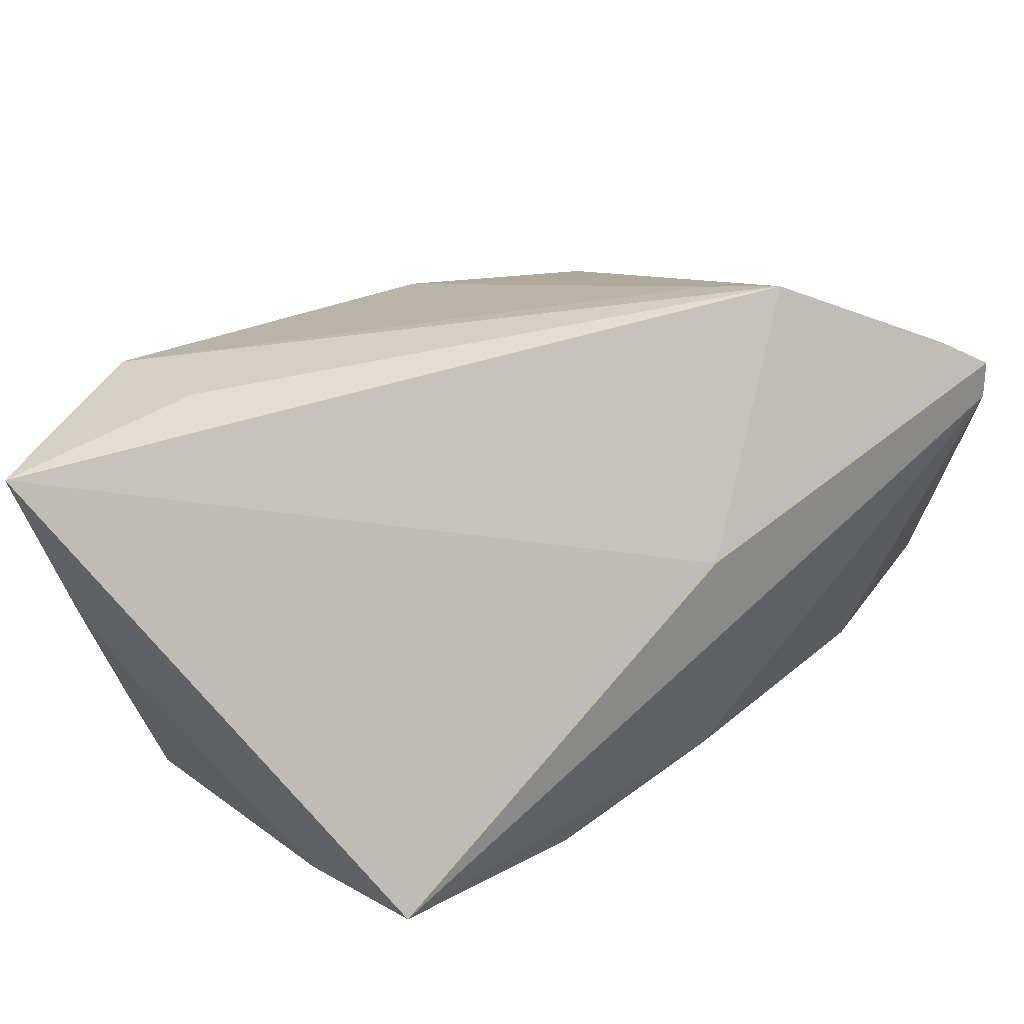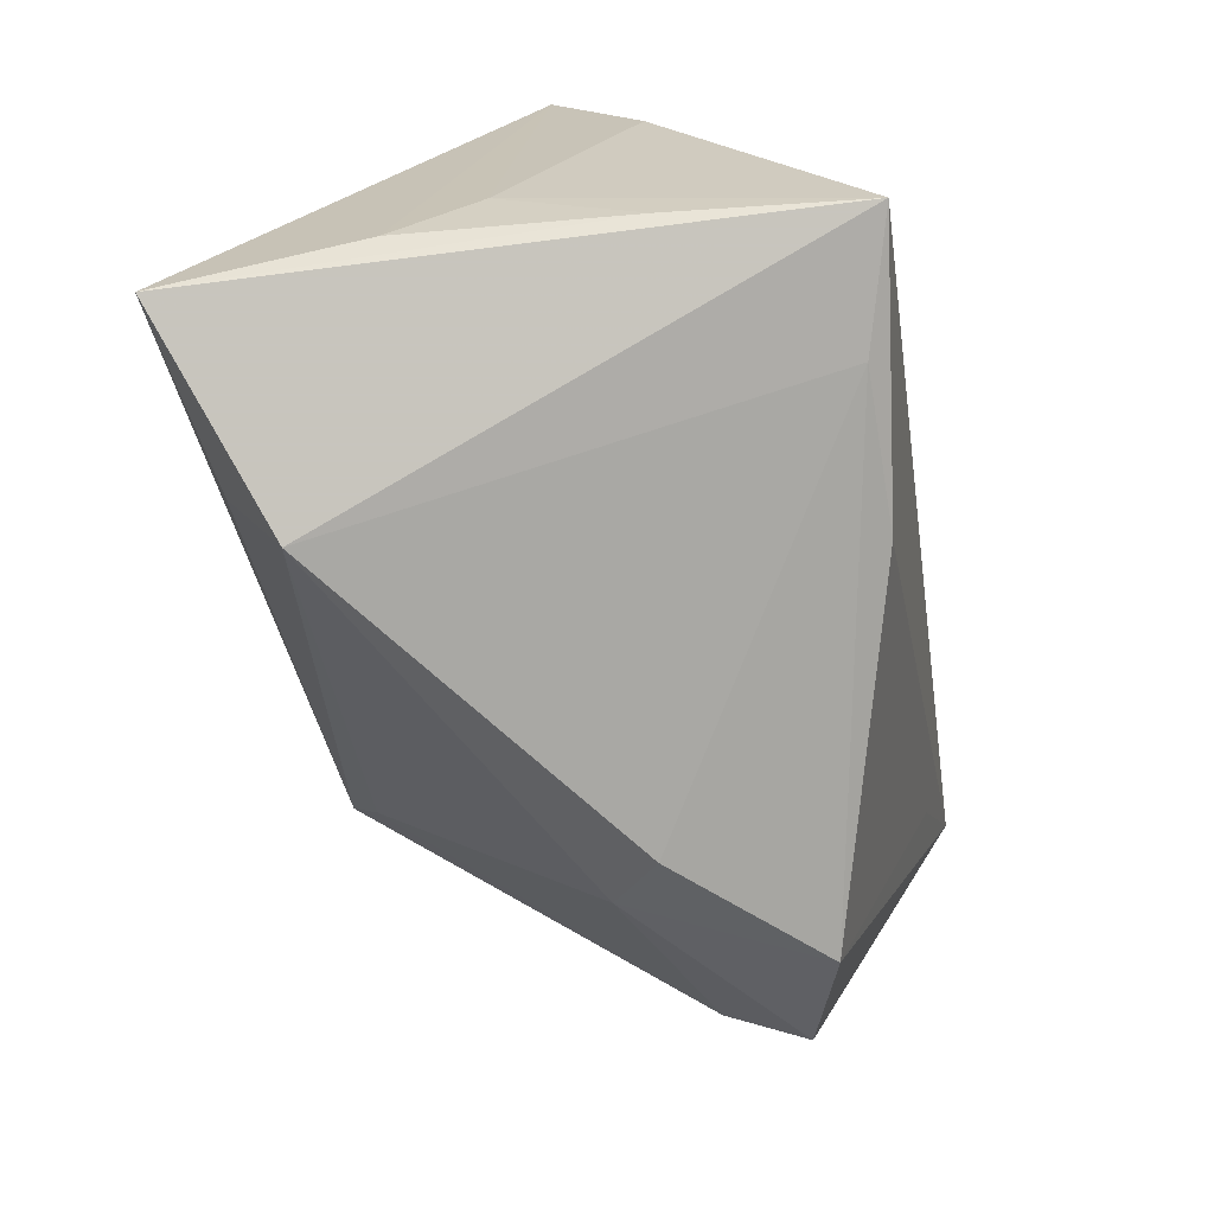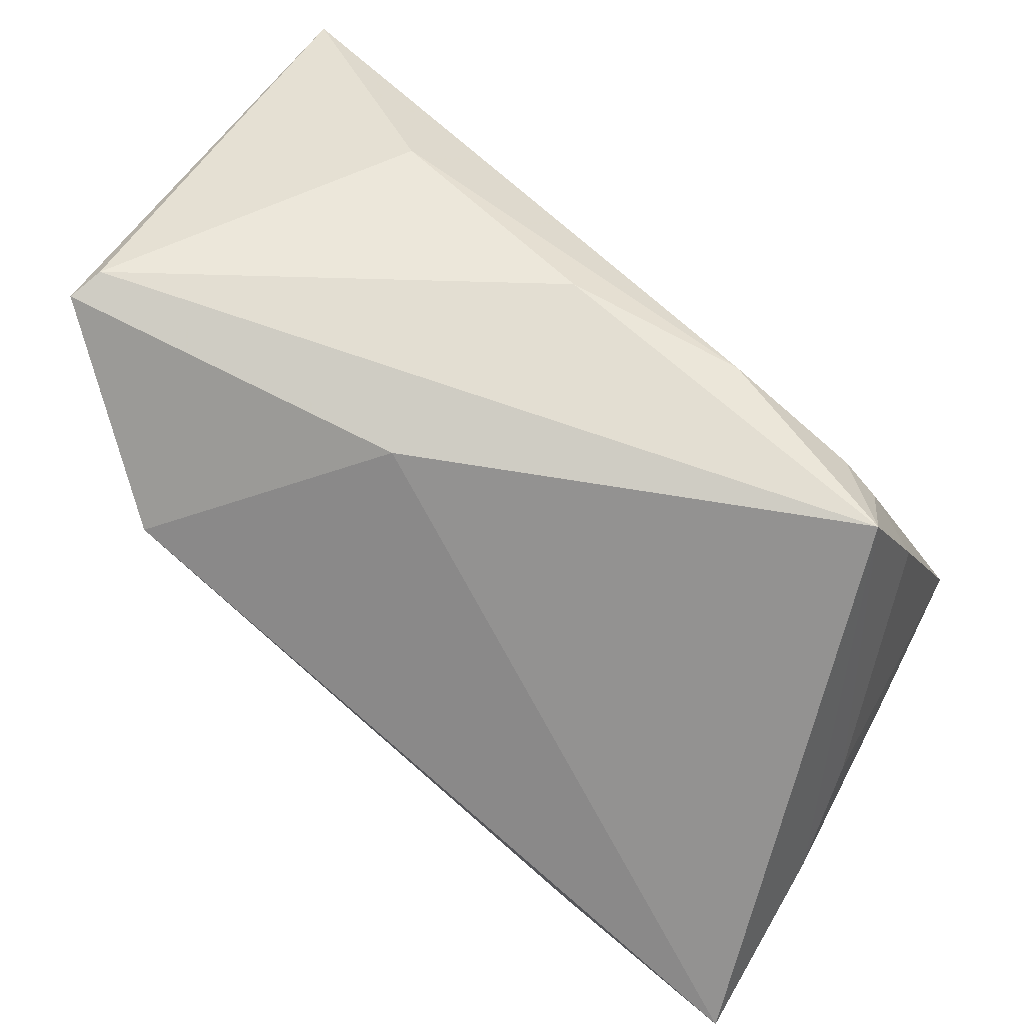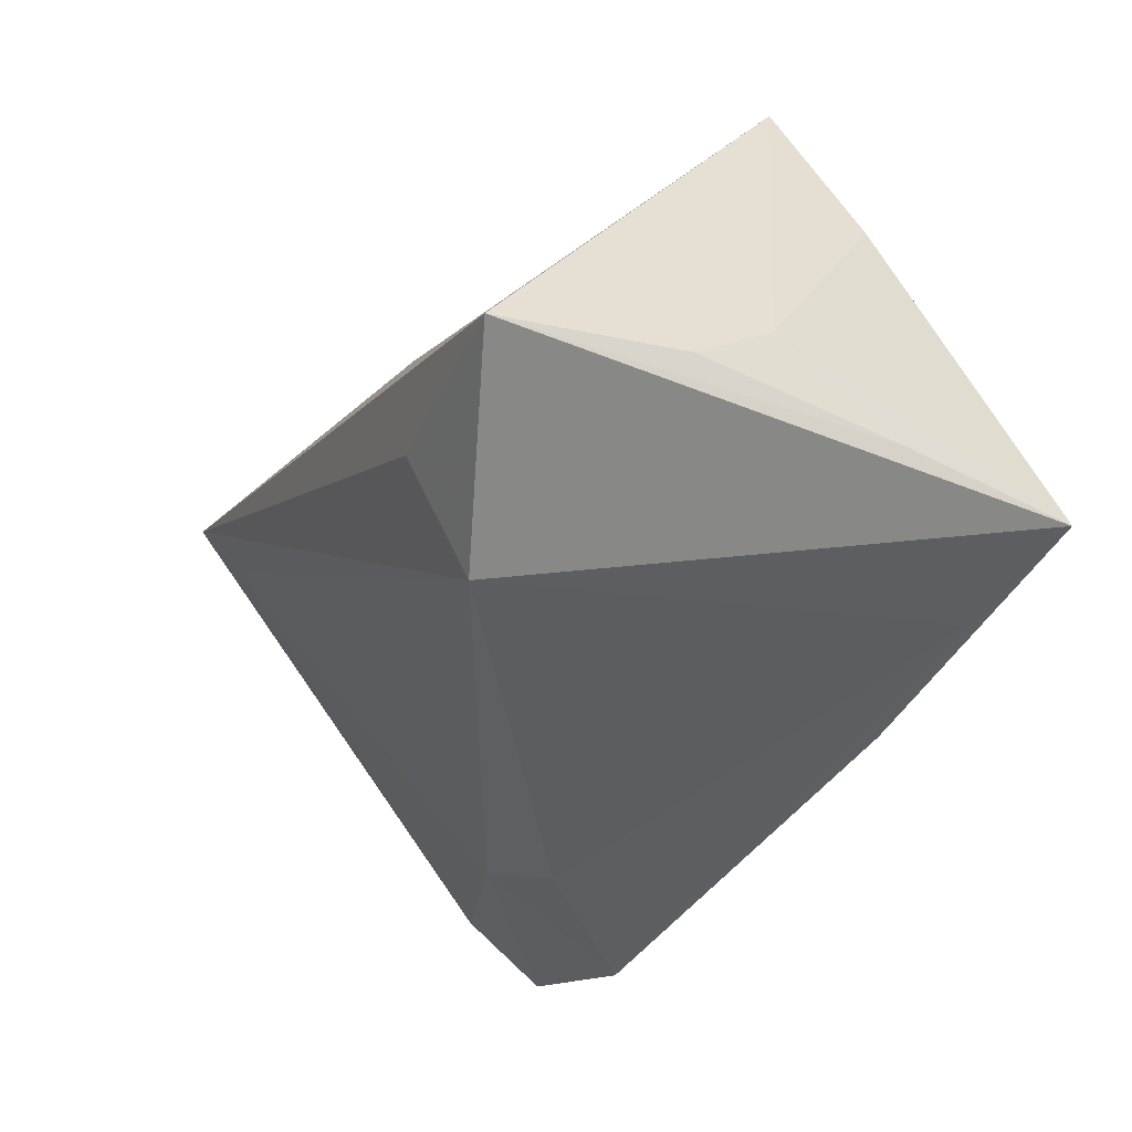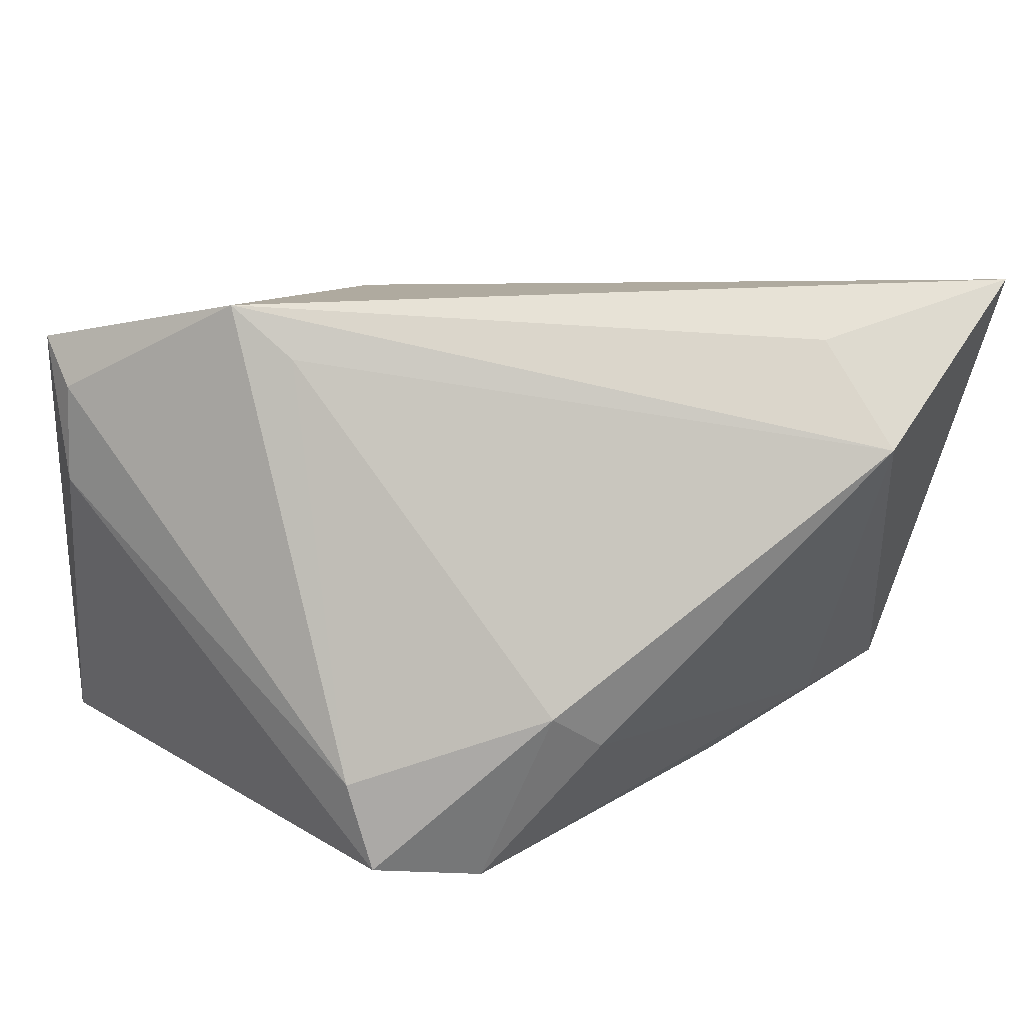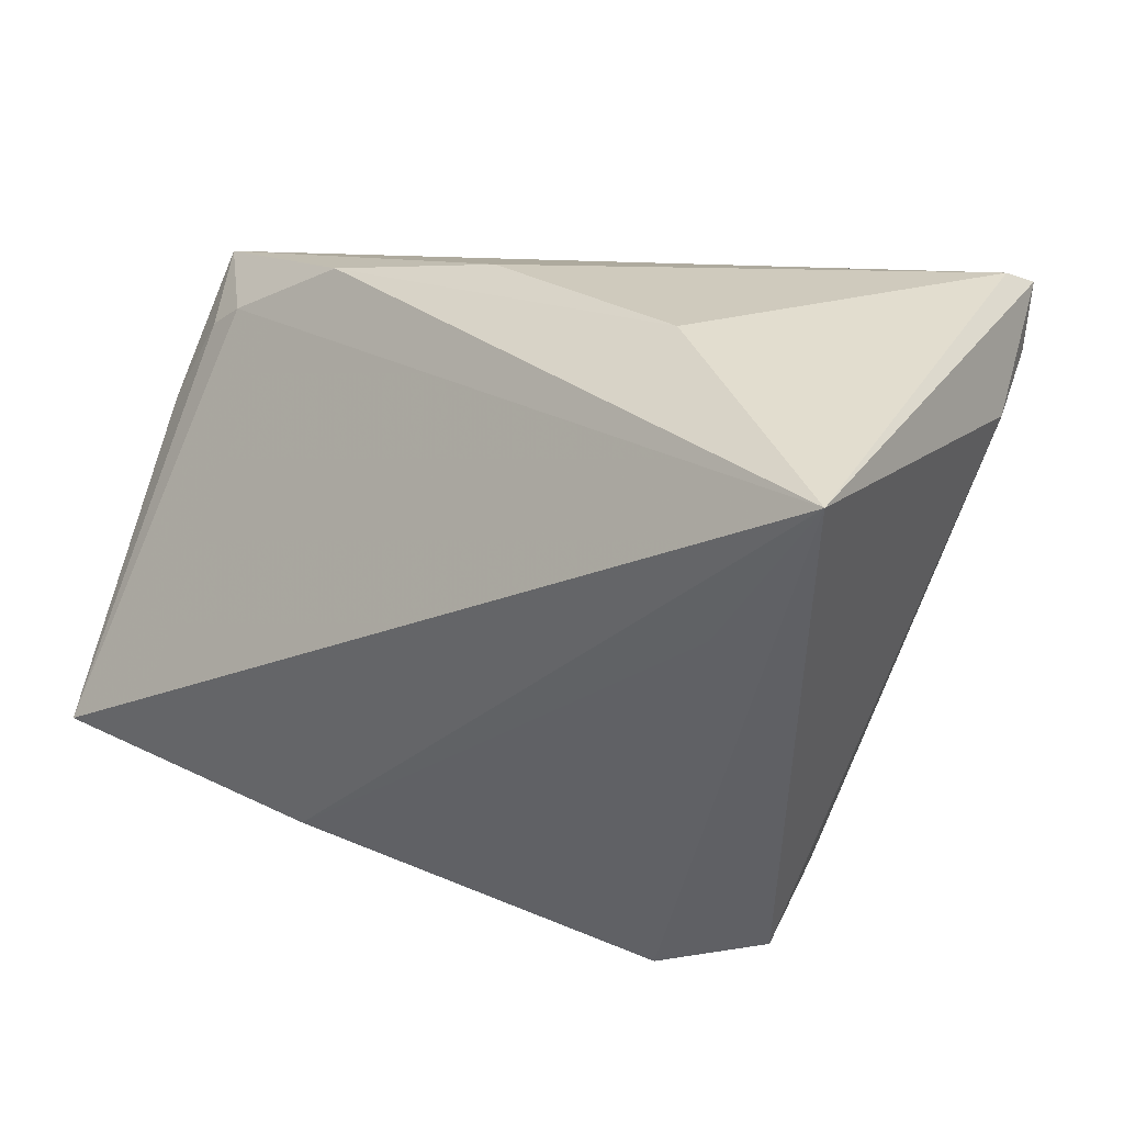
<metadata>
{"format":"obj","ext":"obj","renderer":"f3d","projection":"perspective","resolution":1024,"background":"white","views":[{"elev":59.1,"azim":135.2,"up":"+Z"},{"elev":-63.3,"azim":98.9,"up":"+Y"},{"elev":53.6,"azim":32.5,"up":"+Y"},{"elev":-43.4,"azim":62.6,"up":"+Y"},{"elev":42.8,"azim":-31.0,"up":"+Z"},{"elev":23.0,"azim":-146.1,"up":"+Y"}]}
</metadata>
<code>
v -0.03455 -0.02827 -0.01261
v -0.02714 0.01274 0.03291
v 0.04261 0.01173 -0.008855
v 0.04148 0.02626 0.0003867
v -0.004459 0.02593 0.01836
v 0.04556 -0.02008 0.01324
v 0.04578 -0.02578 0.03291
v -0.02359 -0.03228 -0.0161
v 0.03813 0.02055 -0.00708
v 0.02893 -0.02178 -0.02536
v -0.03436 -0.02283 -0.004396
v -0.04506 0.02162 0.00974
v 0.02498 -0.02191 0.03052
v 0.03432 0.02298 -0.007544
v 0.01315 -0.02368 -0.02558
v -0.02383 0.005546 0.02915
v 0.04489 -0.01214 0.004496
v 0.02525 -0.03428 0.02418
v 0.04175 -0.01836 -0.0288
v -0.02306 0.03256 -0.01314
v -0.01444 -0.03186 0.003078
v 0.02087 0.02952 -0.007555
v -0.04048 0.03256 0.01907
v 0.04365 -0.01892 -0.009257
v -0.04247 0.02491 0.01968
v 0.002089 0.03256 -0.005977
v -0.03538 0.01001 -0.02727
v -0.009669 -0.03392 -0.001724
v -0.04194 0.03107 0.02249
v -0.04736 0.02596 -0.03001
f 14 19 30
f 18 19 7
f 30 19 15
f 28 8 10
f 19 18 10
f 10 18 28
f 10 15 19
f 8 15 10
f 6 4 7
f 6 17 4
f 22 14 30
f 4 14 22
f 19 14 9
f 9 14 4
f 13 18 7
f 7 4 5
f 27 8 30
f 30 15 27
f 27 15 8
f 30 8 1
f 2 11 16
f 2 5 29
f 2 13 7
f 7 5 2
f 16 18 2
f 18 13 2
f 19 17 24
f 17 6 24
f 7 19 24
f 24 6 7
f 20 22 30
f 4 22 26
f 22 20 26
f 19 9 3
f 3 9 4
f 3 17 19
f 4 17 3
f 11 1 21
f 28 18 21
f 21 8 28
f 21 1 8
f 21 18 16
f 16 11 21
f 12 1 11
f 12 29 30
f 30 1 12
f 4 26 23
f 23 5 4
f 29 5 23
f 23 26 20
f 30 29 23
f 23 20 30
f 29 12 25
f 25 12 11
f 25 2 29
f 11 2 25

</code>
